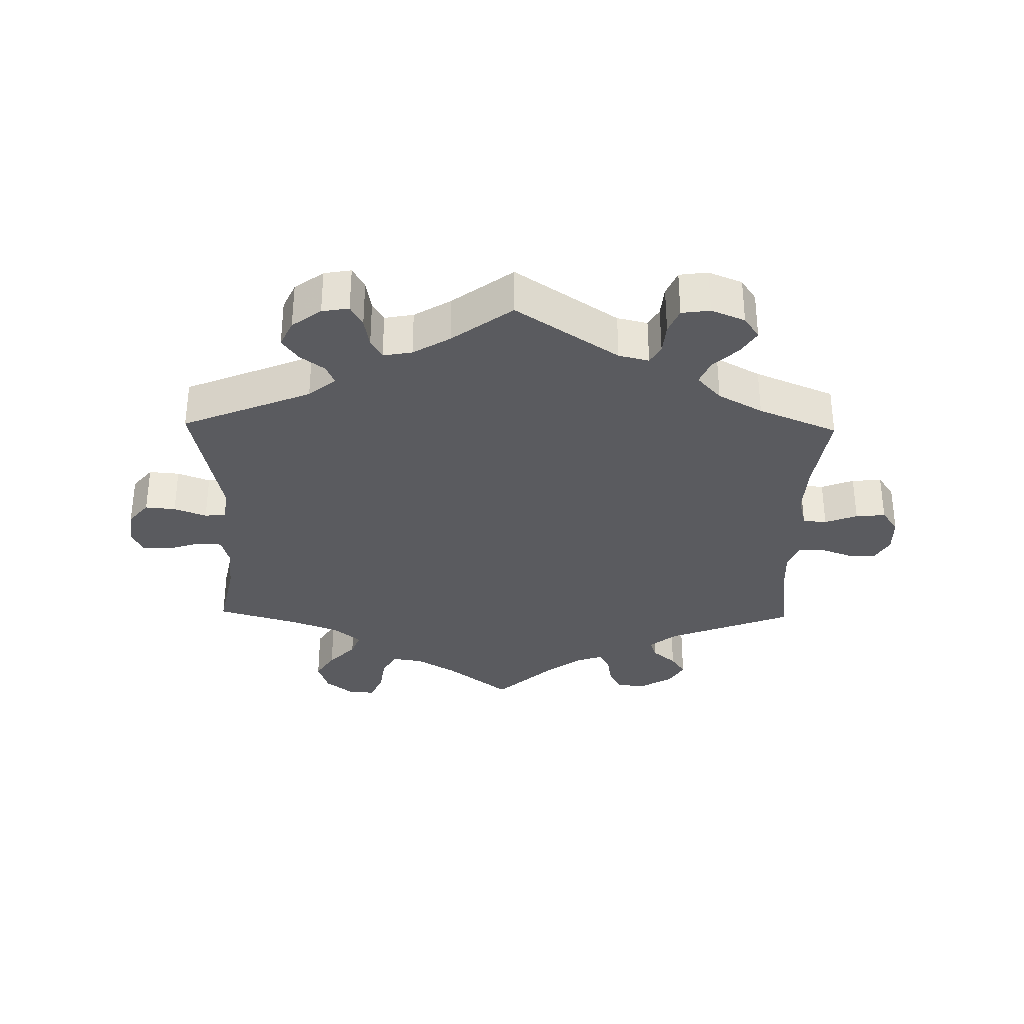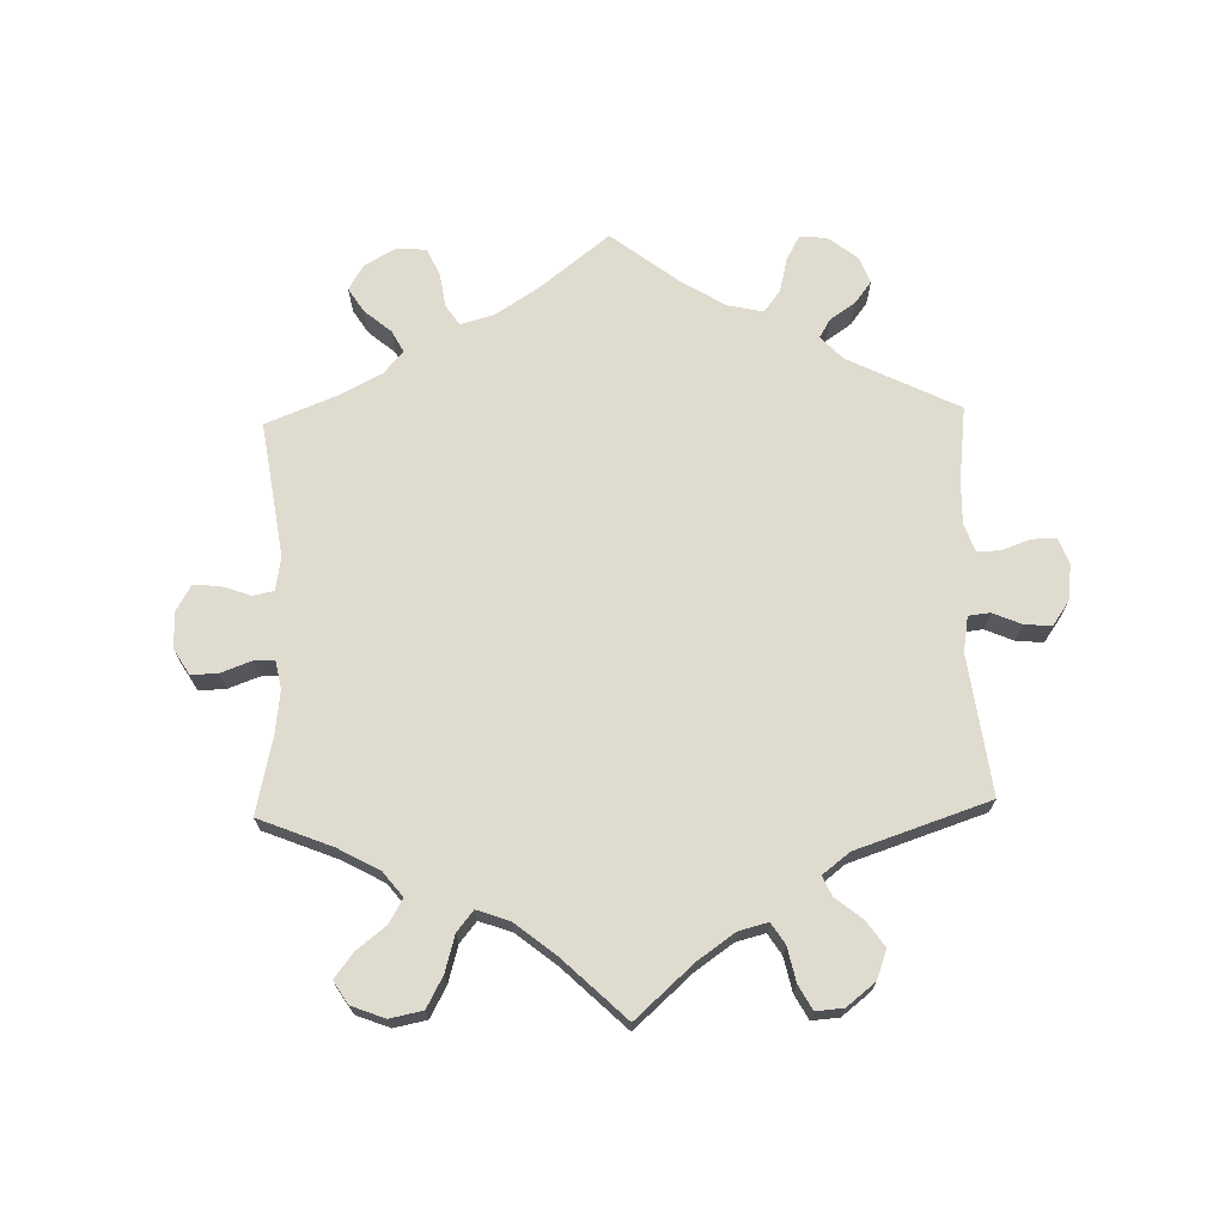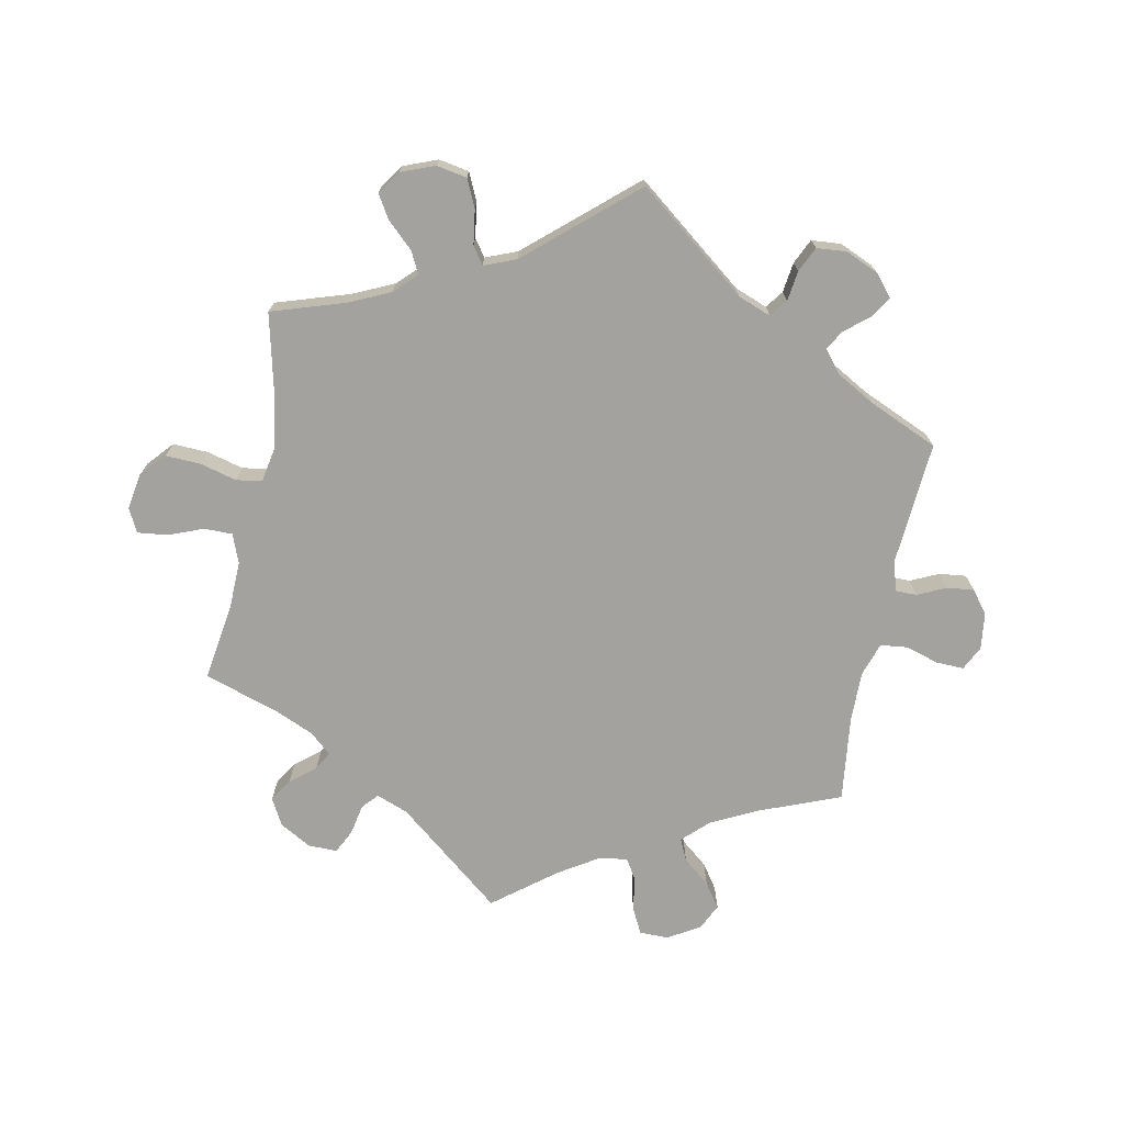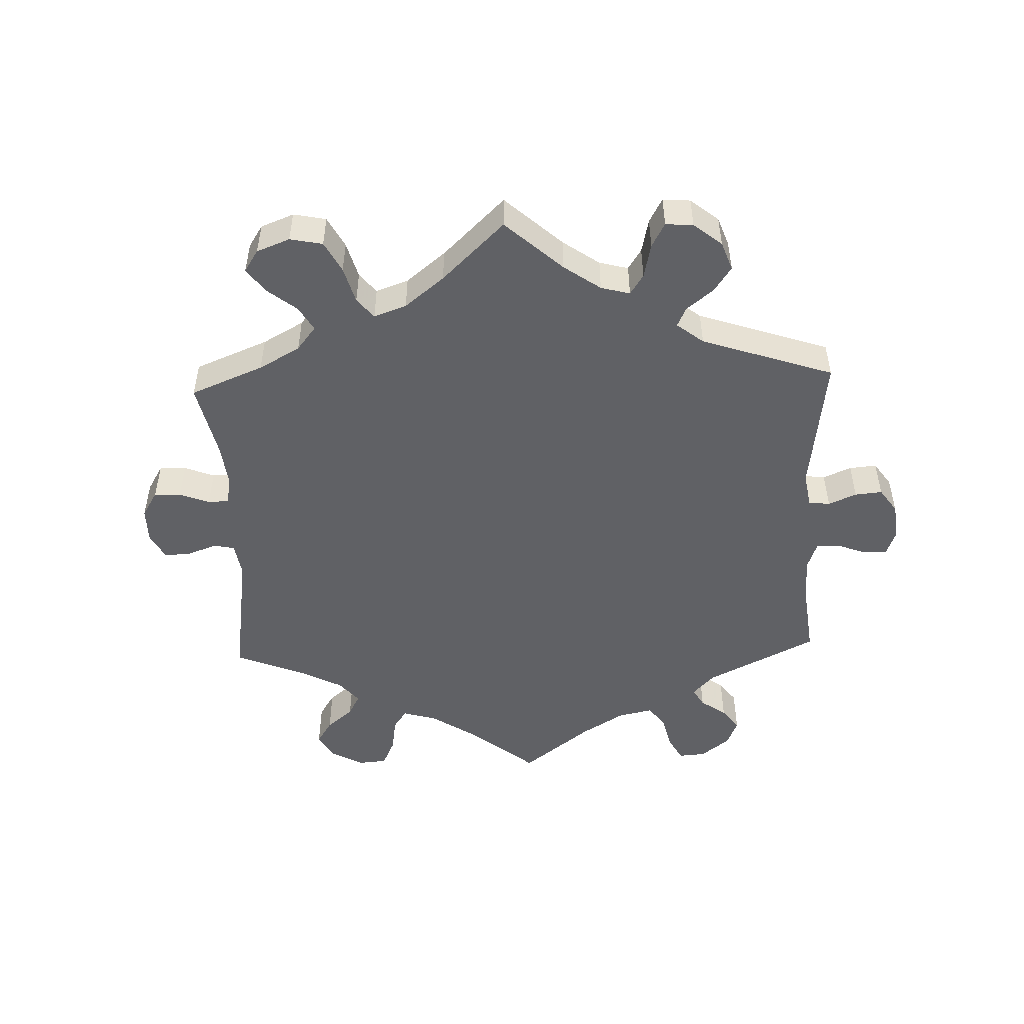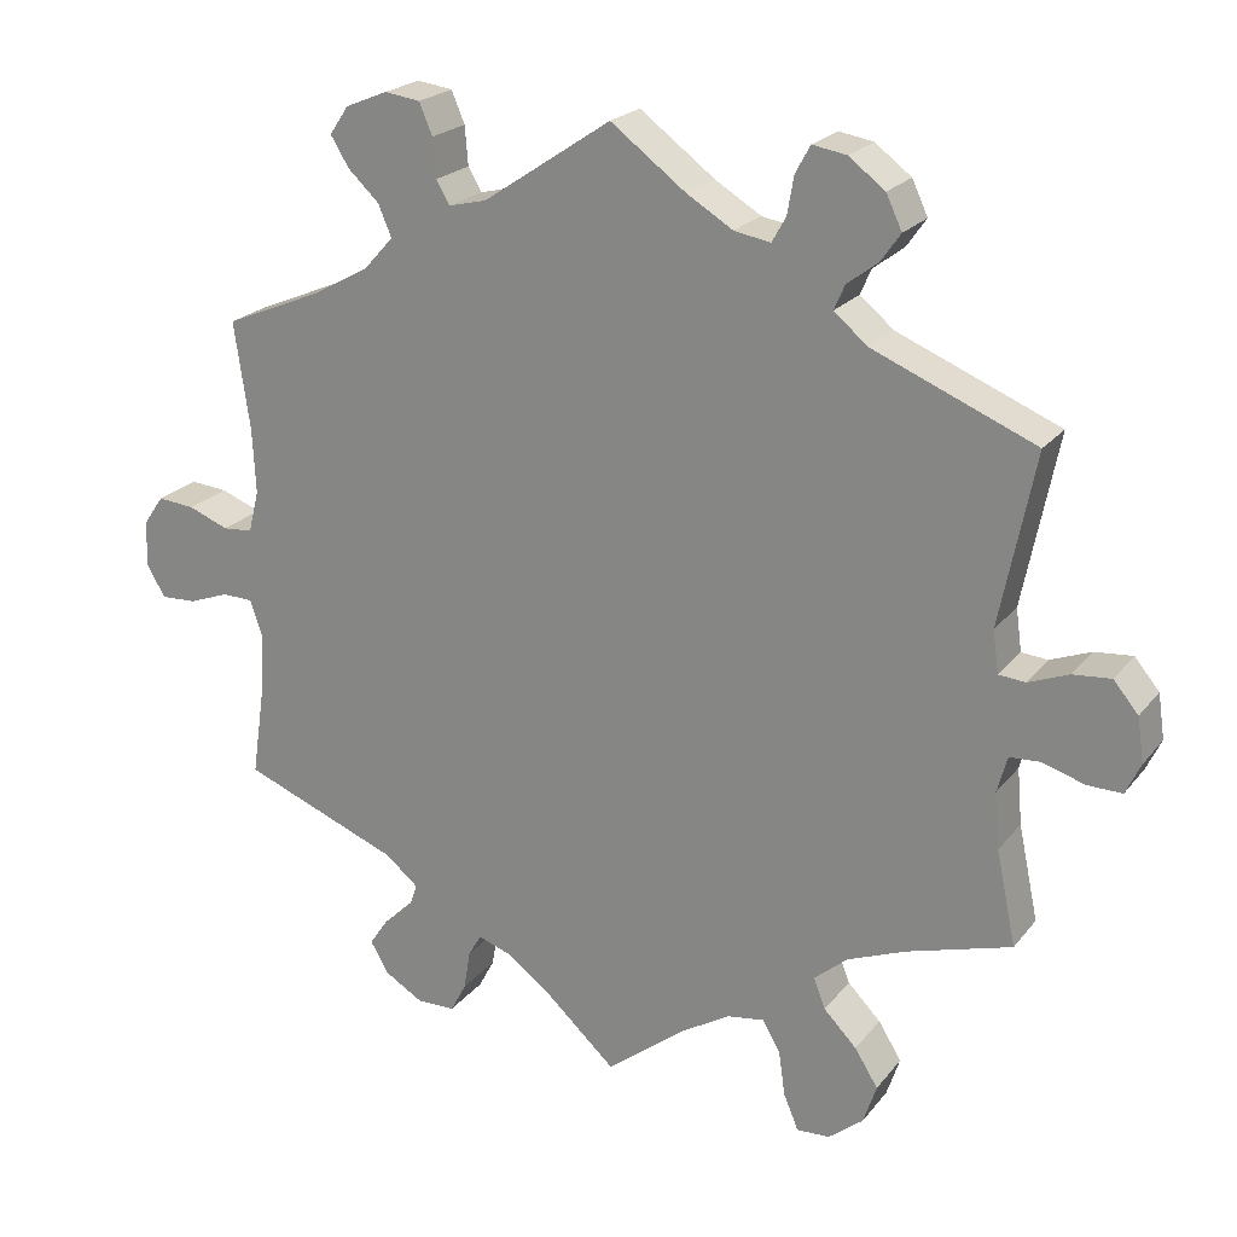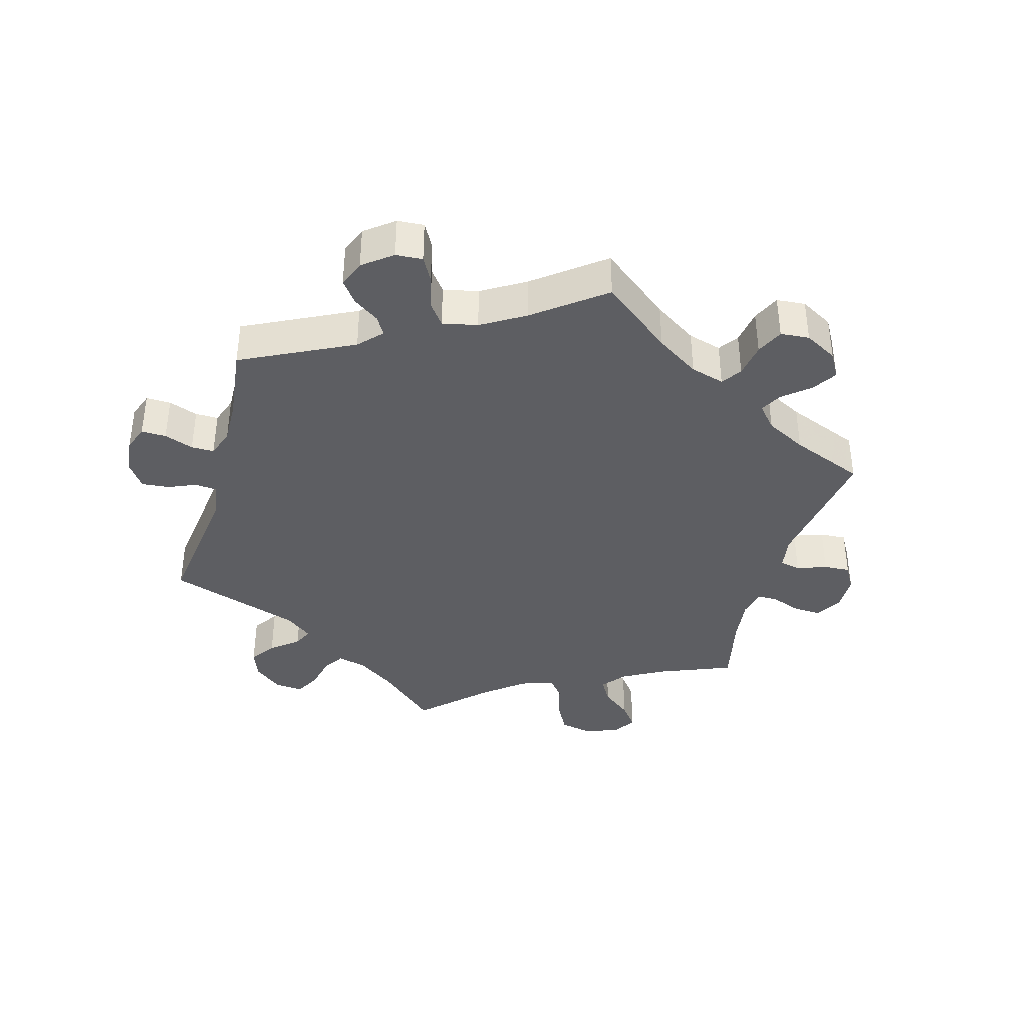
<metadata>
{"format":"obj","ext":"obj","renderer":"f3d","projection":"perspective","resolution":1024,"background":"white","views":[{"elev":-32.8,"azim":-1.1,"up":"+Y"},{"elev":70.3,"azim":-121.5,"up":"+Y"},{"elev":-72.6,"azim":-71.6,"up":"+Y"},{"elev":-50.2,"azim":-117.8,"up":"+Y"},{"elev":21.9,"azim":-152.4,"up":"+Z"},{"elev":-38.4,"azim":44.4,"up":"+Y"}]}
</metadata>
<code>
v -0.477 0.07 -0.175
v -0.471 0.07 -0.107
v -0.483 0.07 -0.063
v -0.52 0.07 -0.061
v -0.571 0.07 -0.077
v -0.613 0.07 -0.078
v -0.631 0.07 -0.04
v -0.623 0.07 0.014
v -0.593 0.07 0.05
v -0.547 0.07 0.046
v -0.498 0.07 0.027
v -0.466 0.07 0.03
v -0.459 0.07 0.081
v -0.501 0.07 0.289
v -0.305 0.07 0.37
v -0.264 0.07 0.404
v -0.277 0.07 0.434
v -0.314 0.07 0.462
v -0.338 0.07 0.496
v -0.319 0.07 0.537
v -0.275 0.07 0.57
v -0.234 0.07 0.577
v -0.216 0.07 0.544
v -0.208 0.07 0.498
v -0.191 0.07 0.468
v -0.147 0.07 0.476
v -0.091 0.07 0.51
v 0 0.07 0.578
v 0.155 0.07 0.474
v 0.201 0.07 0.463
v 0.217 0.07 0.491
v 0.221 0.07 0.538
v 0.237 0.07 0.576
v 0.28 0.07 0.582
v 0.331 0.07 0.561
v 0.354 0.07 0.527
v 0.332 0.07 0.491
v 0.294 0.07 0.455
v 0.278 0.07 0.417
v 0.314 0.07 0.377
v 0.381 0.07 0.34
v 0.501 0.07 0.29
v 0.482 0.07 0.159
v 0.478 0.07 0.081
v 0.491 0.07 0.03
v 0.527 0.07 0.027
v 0.576 0.07 0.046
v 0.621 0.07 0.05
v 0.646 0.07 0.014
v 0.647 0.07 -0.042
v 0.625 0.07 -0.08
v 0.582 0.07 -0.078
v 0.533 0.07 -0.06
v 0.496 0.07 -0.061
v 0.481 0.07 -0.104
v 0.484 0.07 -0.172
v 0.501 0.07 -0.289
v 0.31 0.07 -0.364
v 0.27 0.07 -0.397
v 0.28 0.07 -0.427
v 0.316 0.07 -0.458
v 0.338 0.07 -0.491
v 0.316 0.07 -0.529
v 0.269 0.07 -0.557
v 0.223 0.07 -0.556
v 0.204 0.07 -0.52
v 0.196 0.07 -0.472
v 0.18 0.07 -0.445
v 0.139 0.07 -0.459
v 0.086 0.07 -0.499
v 0 0.07 -0.578
v -0.094 0.07 -0.504
v -0.155 0.07 -0.467
v -0.201 0.07 -0.46
v -0.222 0.07 -0.497
v -0.23 0.07 -0.552
v -0.248 0.07 -0.595
v -0.288 0.07 -0.593
v -0.33 0.07 -0.559
v -0.346 0.07 -0.511
v -0.318 0.07 -0.466
v -0.278 0.07 -0.425
v -0.264 0.07 -0.388
v -0.304 0.07 -0.354
v -0.375 0.07 -0.326
v -0.501 0.07 -0.289
v -0.477 0 -0.175
v -0.471 0 -0.107
v -0.483 0 -0.063
v -0.52 0 -0.061
v -0.571 0 -0.077
v -0.613 0 -0.078
v -0.631 0 -0.04
v -0.623 0 0.014
v -0.593 0 0.05
v -0.547 0 0.046
v -0.498 0 0.027
v -0.466 0 0.03
v -0.459 0 0.081
v -0.501 0 0.289
v -0.305 0 0.37
v -0.264 0 0.404
v -0.277 0 0.434
v -0.314 0 0.462
v -0.338 0 0.496
v -0.319 0 0.537
v -0.275 0 0.57
v -0.234 0 0.577
v -0.216 0 0.544
v -0.208 0 0.498
v -0.191 0 0.468
v -0.147 0 0.476
v -0.091 0 0.51
v 0 0 0.578
v 0.155 0 0.474
v 0.201 0 0.463
v 0.217 0 0.491
v 0.221 0 0.538
v 0.237 0 0.576
v 0.28 0 0.582
v 0.331 0 0.561
v 0.354 0 0.527
v 0.332 0 0.491
v 0.294 0 0.455
v 0.278 0 0.417
v 0.314 0 0.377
v 0.381 0 0.34
v 0.501 0 0.29
v 0.482 0 0.159
v 0.478 0 0.081
v 0.491 0 0.03
v 0.527 0 0.027
v 0.576 0 0.046
v 0.621 0 0.05
v 0.646 0 0.014
v 0.647 0 -0.042
v 0.625 0 -0.08
v 0.582 0 -0.078
v 0.533 0 -0.06
v 0.496 0 -0.061
v 0.481 0 -0.104
v 0.484 0 -0.172
v 0.501 0 -0.289
v 0.31 0 -0.364
v 0.27 0 -0.397
v 0.28 0 -0.427
v 0.316 0 -0.458
v 0.338 0 -0.491
v 0.316 0 -0.529
v 0.269 0 -0.557
v 0.223 0 -0.556
v 0.204 0 -0.52
v 0.196 0 -0.472
v 0.18 0 -0.445
v 0.139 0 -0.459
v 0.086 0 -0.499
v 0 0 -0.578
v -0.094 0 -0.504
v -0.155 0 -0.467
v -0.201 0 -0.46
v -0.222 0 -0.497
v -0.23 0 -0.552
v -0.248 0 -0.595
v -0.288 0 -0.593
v -0.33 0 -0.559
v -0.346 0 -0.511
v -0.318 0 -0.466
v -0.278 0 -0.425
v -0.264 0 -0.388
v -0.304 0 -0.354
v -0.375 0 -0.326
v -0.501 0 -0.289
f 85 86 1
f 84 85 1 2
f 83 84 2 3
f 79 80 81 82
f 77 78 79 82
f 75 76 77 82
f 74 75 82 83
f 73 74 83 3
f 70 71 72
f 69 70 72 73
f 68 69 73 3
f 64 65 66 67
f 64 67 68
f 63 64 68
f 60 61 62 63
f 60 63 68
f 59 60 68 3
f 56 57 58
f 55 56 58 59
f 54 55 59 3
f 50 51 52 53
f 46 47 48 49
f 45 46 49 50
f 41 42 43
f 40 41 43 44
f 39 40 44 45
f 35 36 37 38
f 35 38 39
f 34 35 39
f 31 32 33 34
f 30 31 34 39
f 29 30 39 45
f 27 28 29 45
f 21 22 23 24
f 21 24 25
f 20 21 25
f 17 18 19 20
f 16 17 20 25
f 13 14 15
f 12 13 15 16
f 8 9 10 11
f 8 11 12
f 7 8 12
f 4 5 6 7
f 4 7 12
f 3 4 12
f 45 50 53 54
f 26 27 45 54
f 16 25 26 54
f 3 12 16 54
f 87 172 171
f 88 87 171 170
f 89 88 170 169
f 168 167 166 165
f 168 165 164 163
f 168 163 162 161
f 169 168 161 160
f 89 169 160 159
f 158 157 156
f 159 158 156 155
f 89 159 155 154
f 153 152 151 150
f 154 153 150
f 154 150 149
f 149 148 147 146
f 154 149 146
f 89 154 146 145
f 144 143 142
f 145 144 142 141
f 89 145 141 140
f 139 138 137 136
f 135 134 133 132
f 136 135 132 131
f 129 128 127
f 130 129 127 126
f 131 130 126 125
f 124 123 122 121
f 125 124 121
f 125 121 120
f 120 119 118 117
f 125 120 117 116
f 131 125 116 115
f 131 115 114 113
f 110 109 108 107
f 111 110 107
f 111 107 106
f 106 105 104 103
f 111 106 103 102
f 101 100 99
f 102 101 99 98
f 97 96 95 94
f 98 97 94
f 98 94 93
f 93 92 91 90
f 98 93 90
f 98 90 89
f 140 139 136 131
f 140 131 113 112
f 140 112 111 102
f 140 102 98 89
f 1 87 88 2
f 2 88 89 3
f 3 89 90 4
f 4 90 91 5
f 5 91 92 6
f 6 92 93 7
f 7 93 94 8
f 8 94 95 9
f 9 95 96 10
f 10 96 97 11
f 11 97 98 12
f 12 98 99 13
f 13 99 100 14
f 14 100 101 15
f 15 101 102 16
f 16 102 103 17
f 17 103 104 18
f 18 104 105 19
f 19 105 106 20
f 20 106 107 21
f 21 107 108 22
f 22 108 109 23
f 23 109 110 24
f 24 110 111 25
f 25 111 112 26
f 26 112 113 27
f 27 113 114 28
f 28 114 115 29
f 29 115 116 30
f 30 116 117 31
f 31 117 118 32
f 32 118 119 33
f 33 119 120 34
f 34 120 121 35
f 35 121 122 36
f 36 122 123 37
f 37 123 124 38
f 38 124 125 39
f 39 125 126 40
f 40 126 127 41
f 41 127 128 42
f 42 128 129 43
f 43 129 130 44
f 44 130 131 45
f 45 131 132 46
f 46 132 133 47
f 47 133 134 48
f 48 134 135 49
f 49 135 136 50
f 50 136 137 51
f 51 137 138 52
f 52 138 139 53
f 53 139 140 54
f 54 140 141 55
f 55 141 142 56
f 56 142 143 57
f 57 143 144 58
f 58 144 145 59
f 59 145 146 60
f 60 146 147 61
f 61 147 148 62
f 62 148 149 63
f 63 149 150 64
f 64 150 151 65
f 65 151 152 66
f 66 152 153 67
f 67 153 154 68
f 68 154 155 69
f 69 155 156 70
f 70 156 157 71
f 71 157 158 72
f 72 158 159 73
f 73 159 160 74
f 74 160 161 75
f 75 161 162 76
f 76 162 163 77
f 77 163 164 78
f 78 164 165 79
f 79 165 166 80
f 80 166 167 81
f 81 167 168 82
f 82 168 169 83
f 83 169 170 84
f 84 170 171 85
f 85 171 172 86
f 86 172 87 1

</code>
